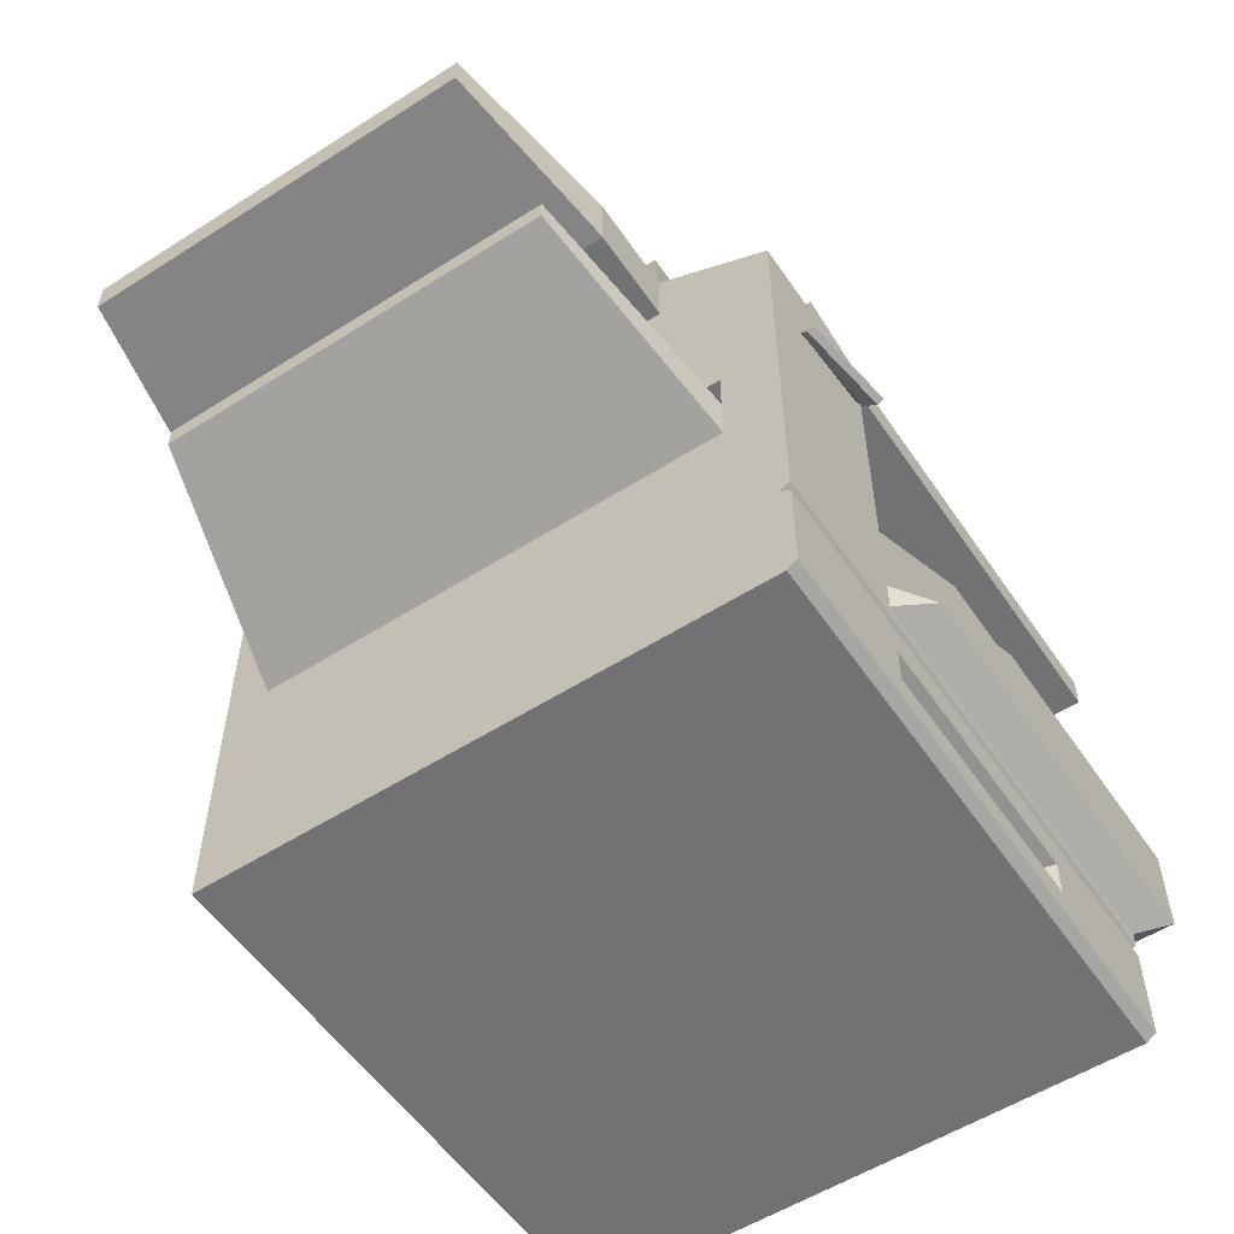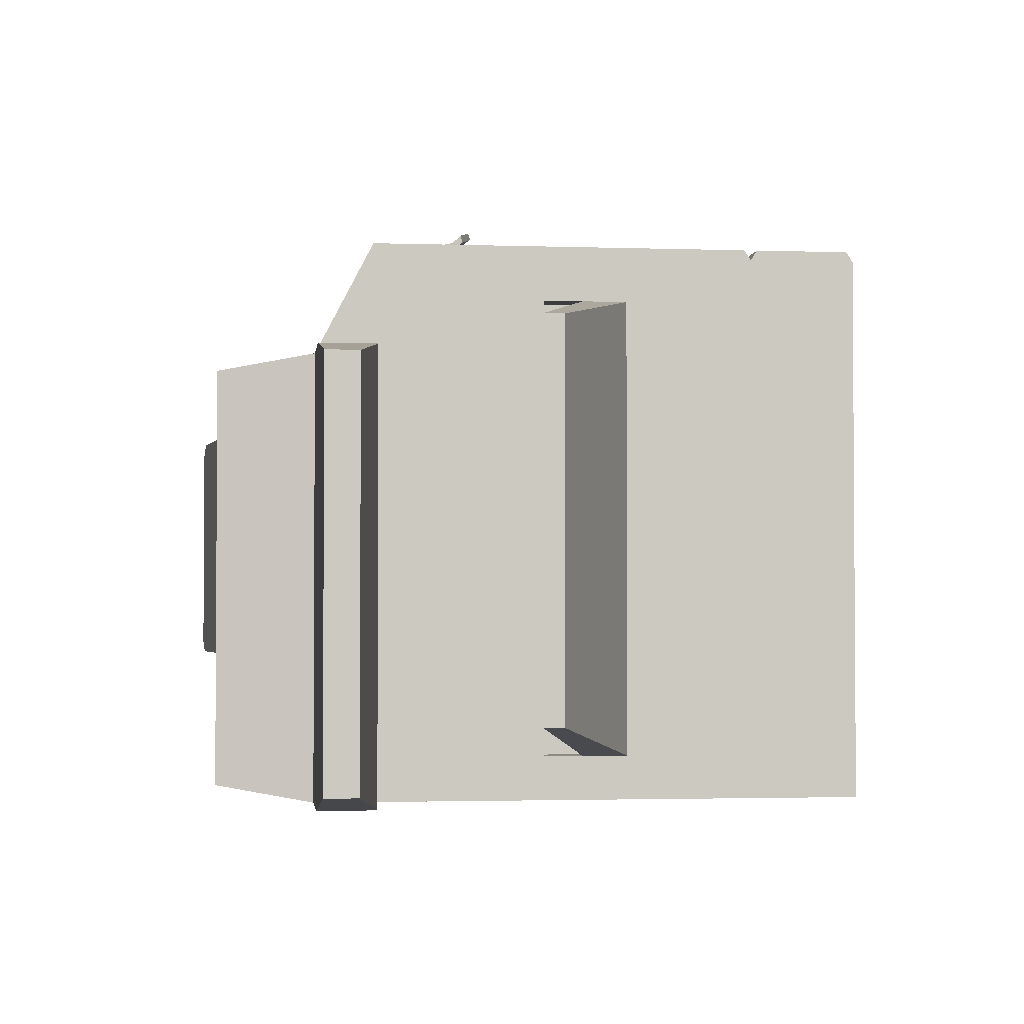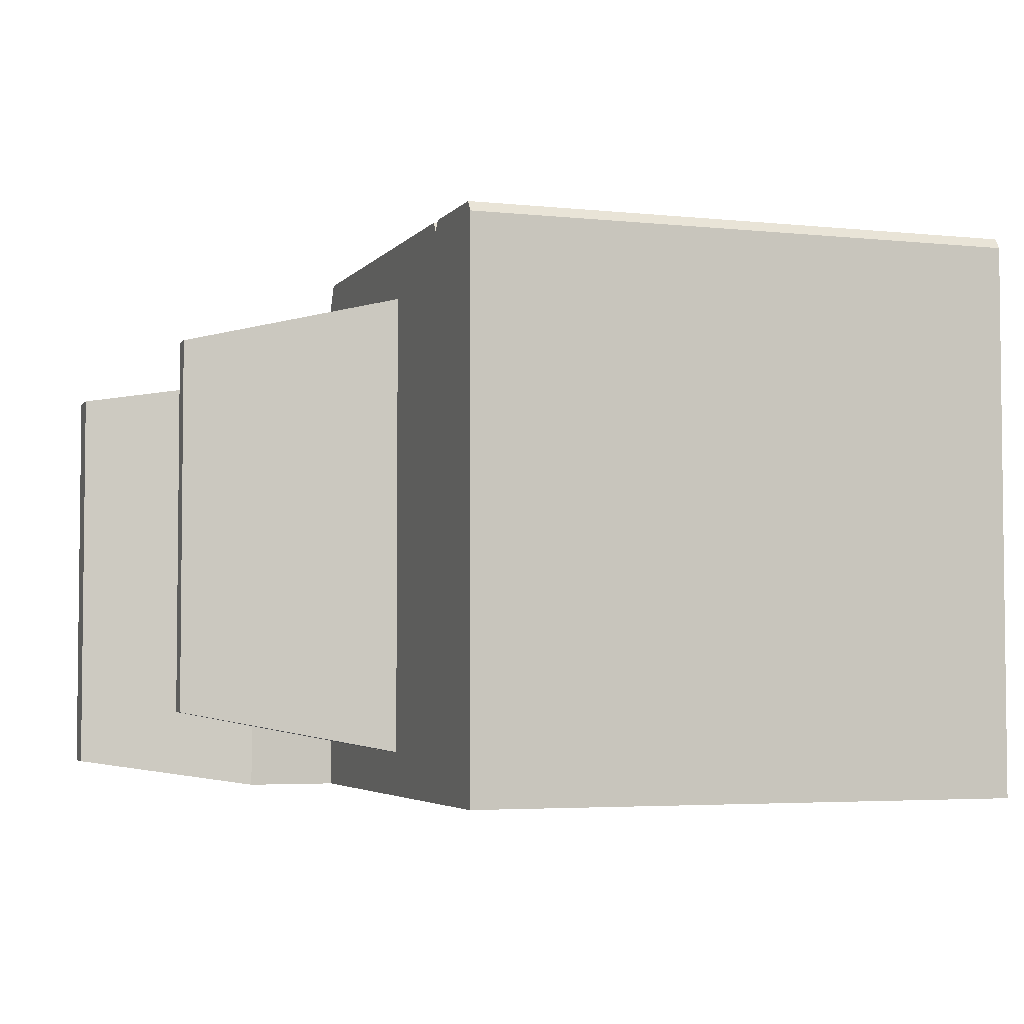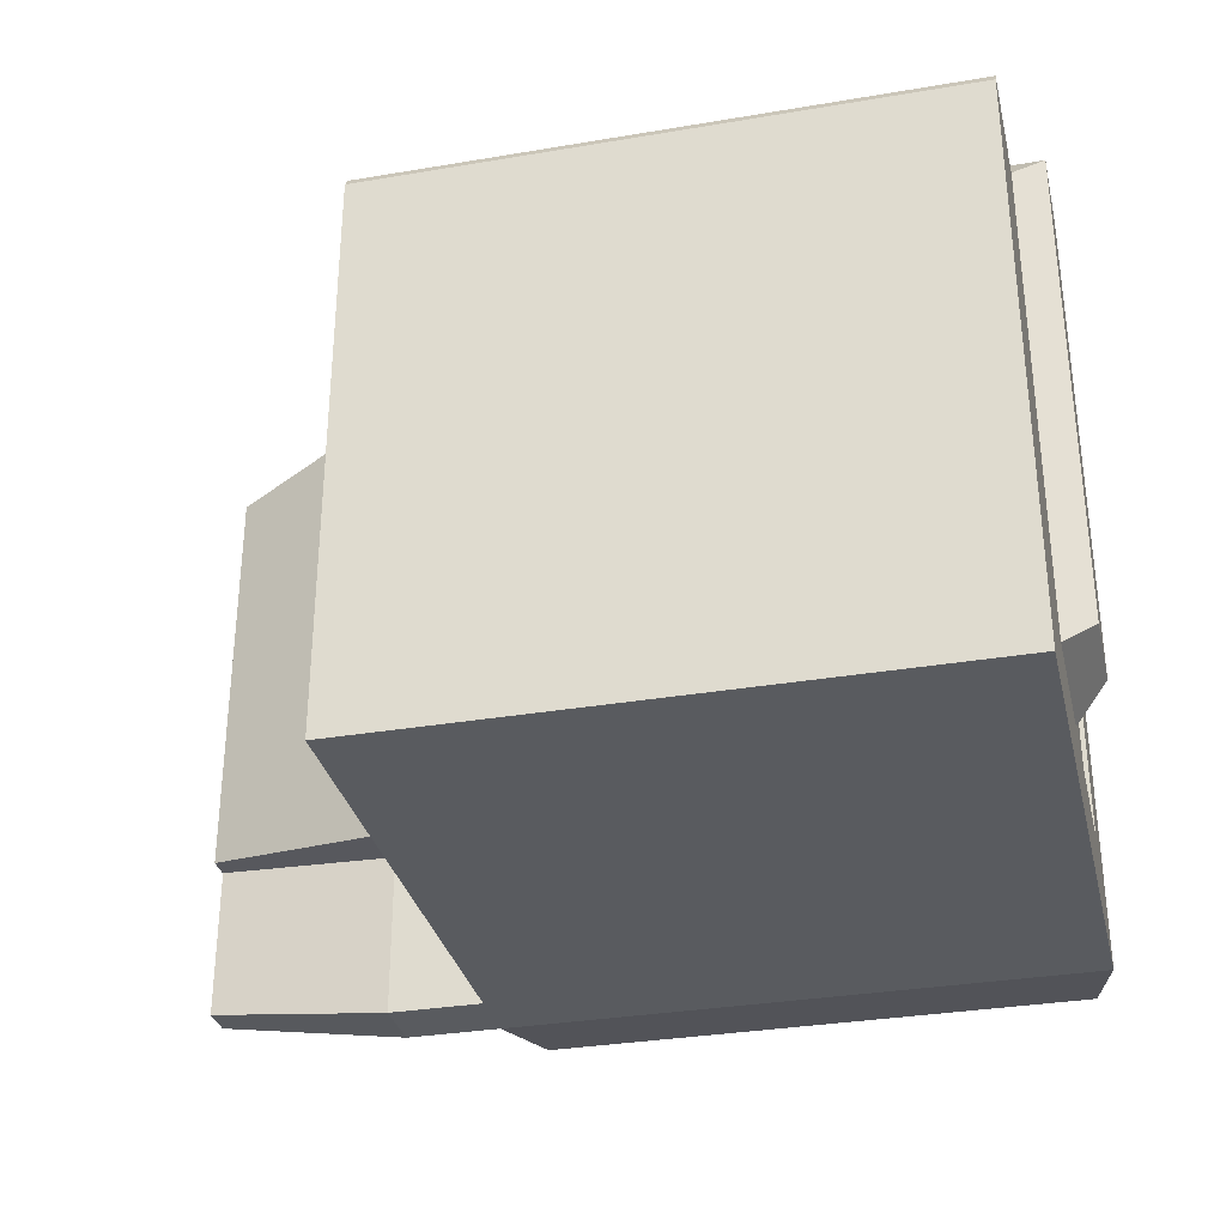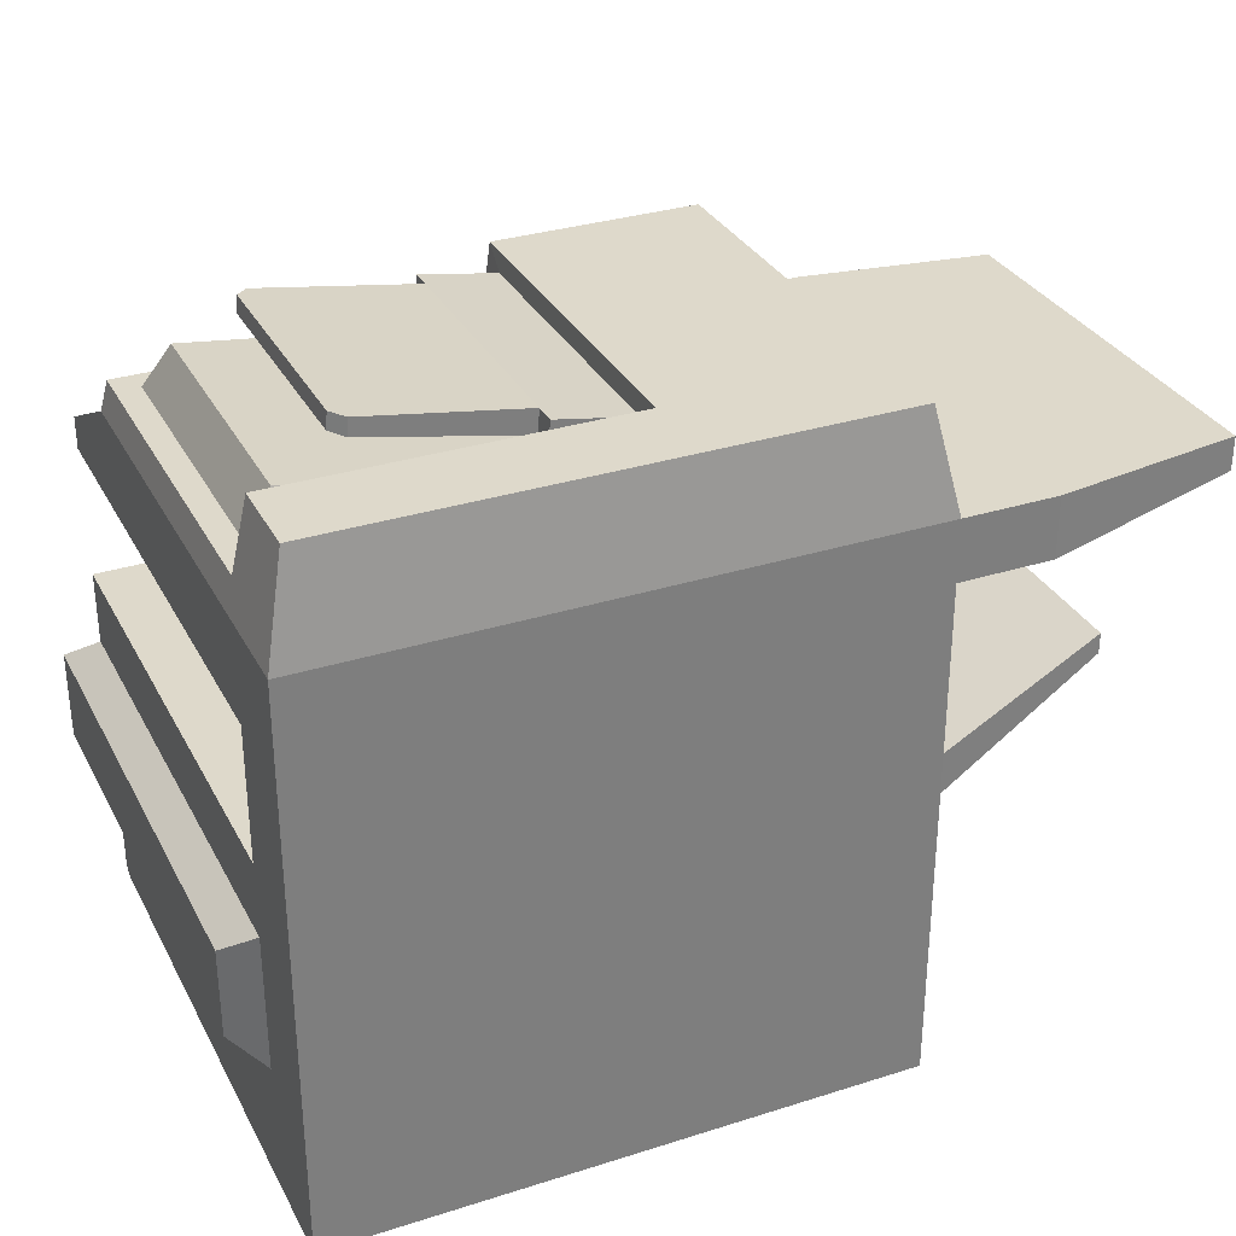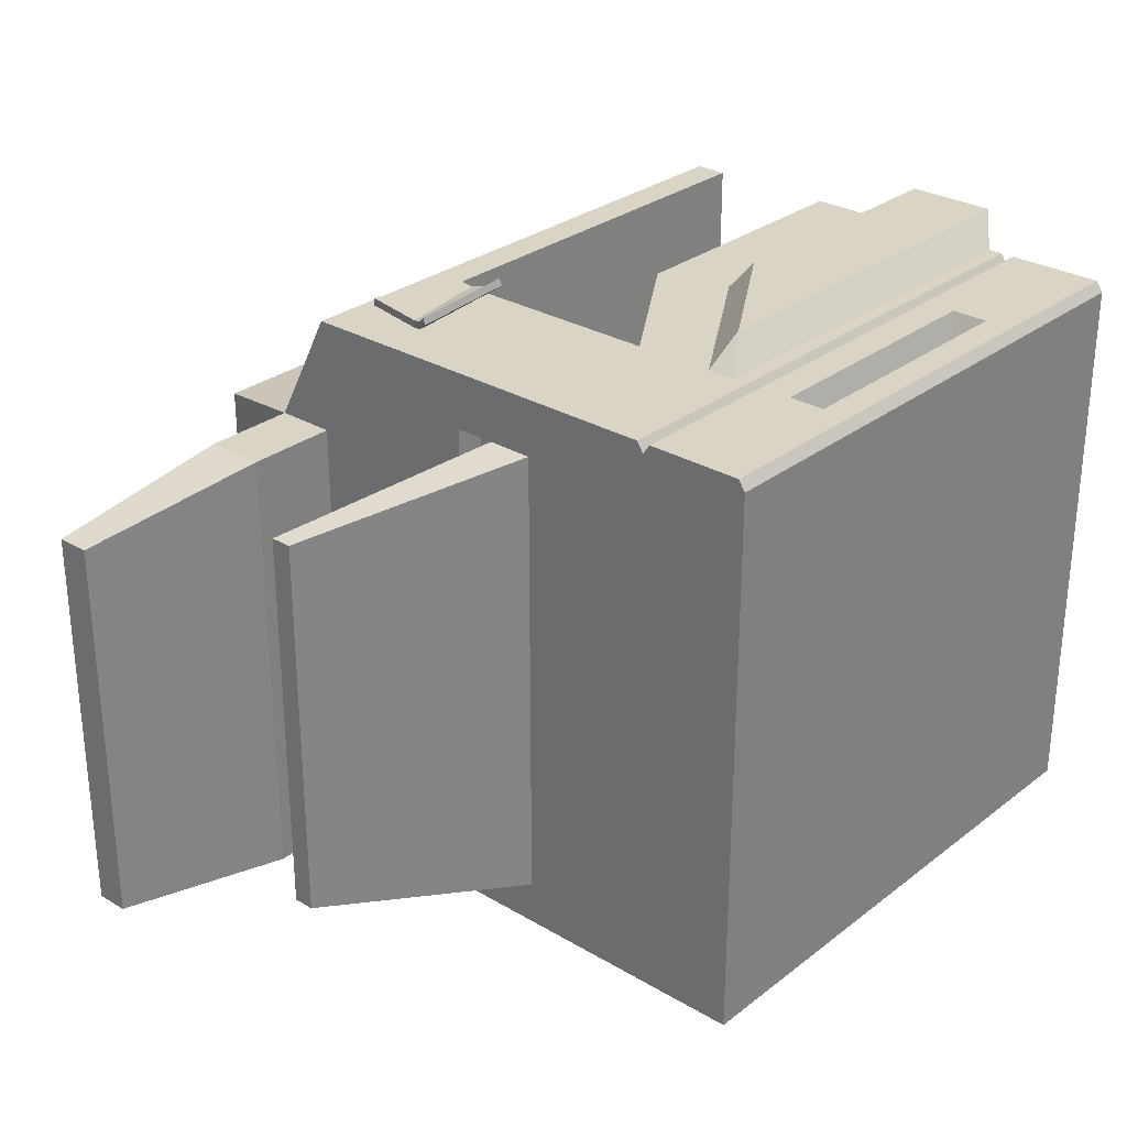
<metadata>
{"format":"obj","ext":"obj","renderer":"f3d","projection":"perspective","resolution":1024,"background":"white","views":[{"elev":-55.4,"azim":-56.2,"up":"+Y"},{"elev":-2.4,"azim":-96.8,"up":"+Z"},{"elev":-4.0,"azim":-19.3,"up":"+Z"},{"elev":-32.3,"azim":13.3,"up":"+Z"},{"elev":31.7,"azim":155.9,"up":"+Y"},{"elev":28.9,"azim":-48.6,"up":"+Z"}]}
</metadata>
<code>
v -28.36 55.99 -28.36
v 28.36 55.99 -28.36
v -28.36 55.99 17.01
v -28.36 50.09 28.36
v 28.36 55.99 17.01
v 28.36 50.09 28.36
v -28.36 50.09 -28.36
v -28.36 50.09 17.01
v -37.51 50.09 -28.36
v -37.51 50.09 17.01
v -37.51 55.99 17.01
v -37.51 55.99 -28.36
v -56.03 52.73 -25.58
v -56.03 52.73 14.24
v -56.03 55.99 14.24
v -56.03 55.99 -25.58
v -24.8 55.99 -28.36
v -13.13 55.99 17.01
v -13.13 50.09 28.36
v -28.36 46.87 28.36
v -13.13 46.87 28.36
v 28.36 46.87 28.36
v 28.36 46.87 -28.36
v -24.8 46.87 -28.36
v -28.36 46.87 -28.36
v -28.36 28.53 28.36
v -13.13 23.98 28.36
v 28.36 33.88 28.36
v 28.36 30.37 -28.36
v -28.36 28.53 -28.36
v -28.36 23.98 22.75
v 1.513 33.88 28.36
v 28.36 33.88 -19.82
v 28.36 46.87 -19.82
v 28.36 55.99 -19.82
v -28.36 23.98 -23.91
v -13.13 23.98 -19.82
v 1.513 33.88 -19.82
v -13.13 46.87 -19.82
v -13.13 15.92 28.36
v 3.536 26.61 28.36
v 28.36 26.61 28.36
v 28.36 26.61 -19.82
v -13.13 13 28.36
v 28.36 13 28.36
v 28.36 13 -19.82
v 24.8 55.99 -25.51
v -24.8 55.99 -25.51
v -24.8 55.99 14.17
v 24.8 55.99 14.17
v -28.36 28.53 -23.91
v -28.36 28.53 22.75
v -48.83 33.32 18.75
v -48.83 35.37 18.75
v -48.83 35.37 -19.91
v -48.83 33.32 -19.91
v -28.36 32.54 22.75
v -28.36 32.54 -23.91
v -25.47 32.54 22.75
v -25.47 32.54 -23.91
v -25.47 28.53 -23.91
v -25.47 28.53 22.75
v -3.468 54.85 19.19
v -3.468 51.22 26.18
v 11.28 51.22 26.18
v 11.28 54.85 19.19
v -9.069 55.64 17.68
v -9.069 50.43 27.69
v 19.99 50.43 27.69
v 19.99 55.64 17.68
v -9.633 15.37 31.25
v 31.35 15.37 31.25
v 4.224 24.24 31.25
v 31.35 24.24 31.25
v -12.89 3.4 28.36
v 12.89 3.4 28.36
v 12.89 7.025 28.36
v -12.89 7.025 28.36
v -11.59 5.156 25.96
v 11.59 5.156 25.96
v 11.59 6.181 25.96
v -11.59 6.181 25.96
v -28.36 0.6799 28.36
v 28.36 0.68 28.36
v -28.36 10.18 28.36
v -28.36 11.54 28.36
v 28.36 10.18 28.36
v 28.36 11.54 28.36
v -28.36 10.86 27.33
v 28.36 10.86 27.33
v -28.36 0 27.33
v 28.36 3.1e-05 27.33
v -28.36 10.86 -28.36
v 28.36 10.86 -28.36
v -28.36 -1.1e-05 -28.36
v 28.36 1.5e-05 -28.36
v 31.35 15.37 -17.08
v 31.35 24.24 -17.08
v -24.2 40.6 29.28
v -15.48 38.91 31.01
v -24.16 40.76 30
v -15.57 39.13 31.71
v -22.4 49.03 29.1
v -13.54 47.3 29.1
v -22.4 49.03 28.36
v -13.54 47.3 28.36
v -23.69 42.45 29.1
v -14.18 44.03 29.1
v -23.69 42.43 28.36
v -14.19 44.01 28.36
v -23.93 41.56 29.27
v -14.77 41.61 29.95
v -14.74 41.49 29.23
v -23.96 41.47 28.54
f 6 19 21 22
f 47 48 49 50
f 2 23 24 17
f 5 34 35
f 3 8 4
f 63 64 65 66
f 8 20 4
f 14 15 16 13
f 25 20 8 7
f 8 10 9 7
f 8 3 11 10
f 11 3 1 12
f 1 7 9 12
f 10 14 13 9
f 10 11 15 14
f 15 11 12 16
f 12 9 13 16
f 7 17 24 25
f 1 17 7
f 3 4 19 18
f 20 21 19 4
f 26 27 21 20
f 30 24 23 29
f 25 24 30
f 30 51 58 25
f 40 41 32 27
f 42 43 33 28
f 26 31 89 86
f 28 32 41 42
f 33 43 29
f 34 33 29 23
f 34 23 2 35
f 27 32 38 37
f 32 28 33 38
f 21 27 37 39
f 22 21 39 34
f 38 39 37
f 73 71 72 74
f 72 97 98 74
f 86 88 45 44
f 33 34 39 38
f 18 5 50 49
f 5 35 47 50
f 3 18 49
f 2 17 48 47
f 35 2 47
f 17 1 48
f 48 1 3 49
f 6 22 34 5
f 36 51 30
f 53 54 55 56
f 59 60 61 62
f 31 26 52
f 20 57 52 26
f 31 52 54 53
f 52 51 55 54
f 51 36 56 55
f 36 31 53 56
f 25 58 57 20
f 57 58 60 59
f 58 51 61 60
f 51 52 62 61
f 52 57 59 62
f 67 68 64 63
f 68 69 65 64
f 69 70 66 65
f 70 67 63 66
f 18 19 68 67
f 19 6 69 68
f 6 5 70 69
f 5 18 67 70
f 44 45 72 71
f 41 40 71 73
f 40 44 71
f 42 41 73 74
f 79 80 81 82
f 83 84 76 75
f 87 85 78 77
f 75 76 80 79
f 76 77 81 80
f 77 78 82 81
f 78 75 79 82
f 84 87 77 76
f 85 83 75 78
f 83 91 92 84
f 86 89 90 88
f 90 89 85 87
f 89 31 36 93
f 89 91 83 85
f 92 90 87 84
f 94 93 30 29
f 46 45 88 90
f 95 91 89 93
f 96 95 93 94
f 94 90 92 96
f 95 96 92 91
f 45 46 97 72
f 46 43 98 97
f 43 42 74 98
f 46 94 29 43
f 46 90 94
f 86 40 27 26
f 86 44 40
f 93 36 30
f 99 100 102 101
f 111 112 108 107
f 103 104 106 105
f 112 113 110 108
f 105 109 107 103
f 107 108 104 103
f 109 110 113 114
f 108 110 106 104
f 107 109 114 111
f 101 102 112 111
f 100 113 112 102
f 114 113 100 99
f 111 114 99 101
f 109 105 106 110
v -28.36 55.99 -28.36
v 28.36 55.99 -28.36
v -28.36 55.99 17.01
v 28.36 55.99 17.01
v -26.25 65.81 15.33
v -26.25 65.81 -26.67
v 26.25 65.81 -26.67
v -6.358 65.81 15.33
v -6.086 55.99 17.01
v -6.358 65.81 -18.73
v 26.25 65.81 -18.73
v 28.36 55.99 -18.73
v -6.086 55.99 -18.73
v -27.71 59.02 16.49
v -5.946 59.02 16.49
v 27.71 59.02 16.49
v 27.71 59.02 -18.43
v 27.71 59.02 -27.84
v -27.71 59.02 -27.84
v -5.946 59.02 -18.43
v -3.624 59.02 14.08
v 25.38 59.02 14.08
v 25.38 59.02 -16.02
v -3.624 59.02 -16.02
v 23.03 63.35 12.2
v 23.03 63.35 -14.14
v -6.222 63.9 -16.19
v -6.222 63.9 12.9
v -6.079 61.55 12.9
v -6.079 61.55 -16.19
v 1.314 65.23 -16.19
v 1.314 65.23 12.9
v 1.457 62.88 12.9
v 1.457 62.88 -16.19
v 1.314 65.23 -14.05
v 1.457 62.88 -14.05
v 1.314 65.23 10.76
v 1.457 62.88 10.76
v 17.93 67.91 -12.81
v 16.7 67.71 -14.05
v 18.07 66.29 -12.81
v 16.85 66.04 -14.05
v 17.93 67.91 9.518
v 16.7 67.71 10.76
v 18.07 66.29 9.518
v 16.85 66.04 10.76
v 1.314 65.23 4.025
v 12.39 67.02 3.782
v 12.47 67.03 -14.05
v 12.84 65.22 -14.05
v 12.84 65.22 3.76
v 1.457 62.88 3.76
f 120 124 125 121
f 127 123 117 115
f 125 131 132 121
f 132 133 120 121
f 128 129 122 119
f 126 118 123 127
f 120 133 128 119
f 124 120 119 122
f 115 116 126 127
f 117 123 129 128
f 130 129 123 118
f 118 126 131 130
f 132 131 126 116
f 116 115 133 132
f 128 133 115 117
f 145 149 150 148
f 125 124 134 131
f 135 139 140 138
f 129 130 136 135
f 130 131 137 136
f 131 134 138 137
f 134 129 135 138
f 135 136 139
f 136 137 140 139
f 137 138 140
f 124 122 142 141
f 122 129 143 142
f 129 134 144 143
f 134 124 141 144
f 141 149 145
f 142 143 147 146
f 150 144 148
f 144 141 145 148
f 141 142 161 149
f 155 153 157 159
f 143 144 150 166
f 151 142 146
f 152 151 146 147
f 143 152 147
f 150 149 163 164
f 149 161 162 163
f 151 152 160 158
f 165 166 150 164
f 154 153 155 156
f 157 158 160 159
f 154 158 157 153
f 160 156 155 159
f 161 142 151
f 158 162 161 151
f 163 162 158 154
f 164 163 154 156
f 160 165 164 156
f 152 166 165 160
f 143 166 152

</code>
